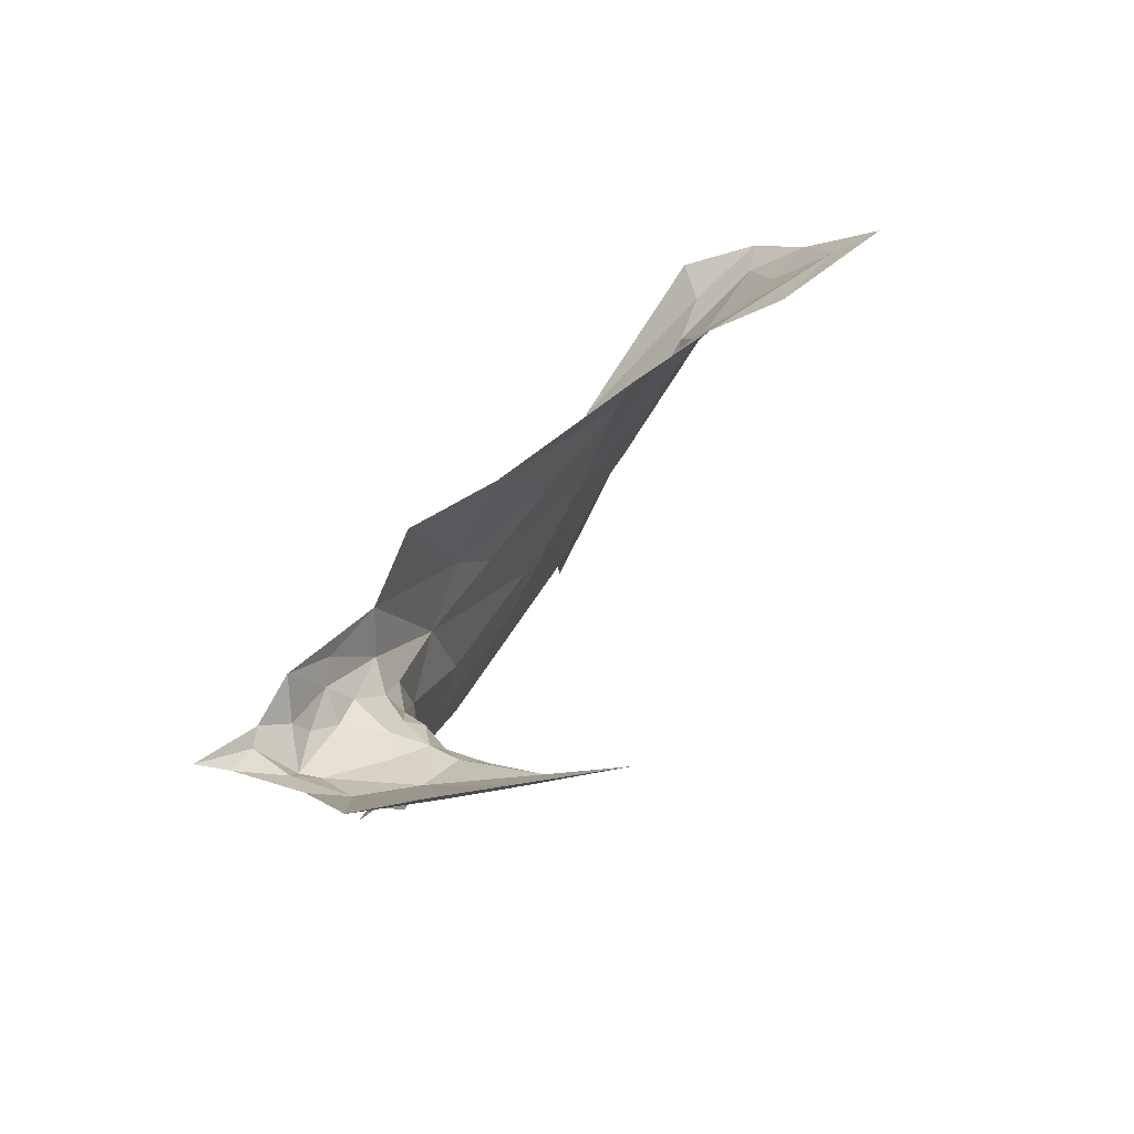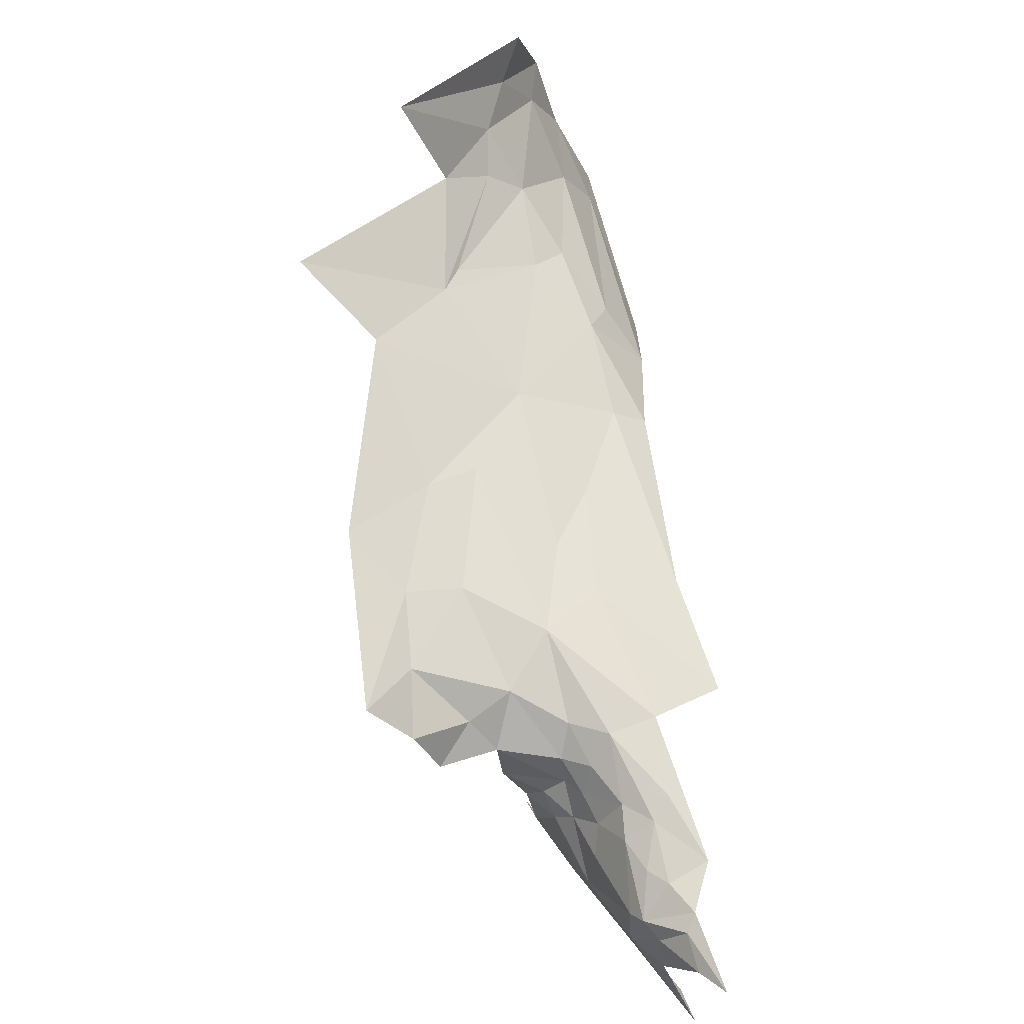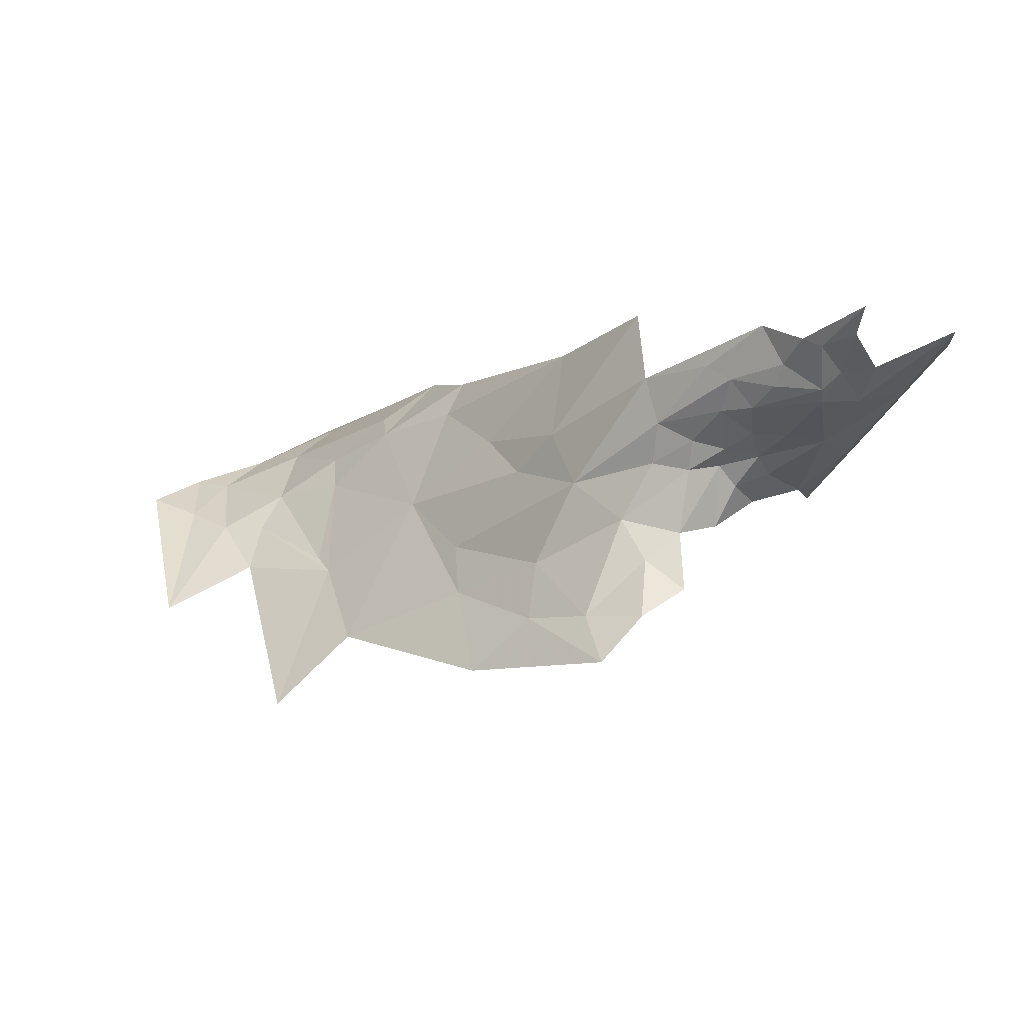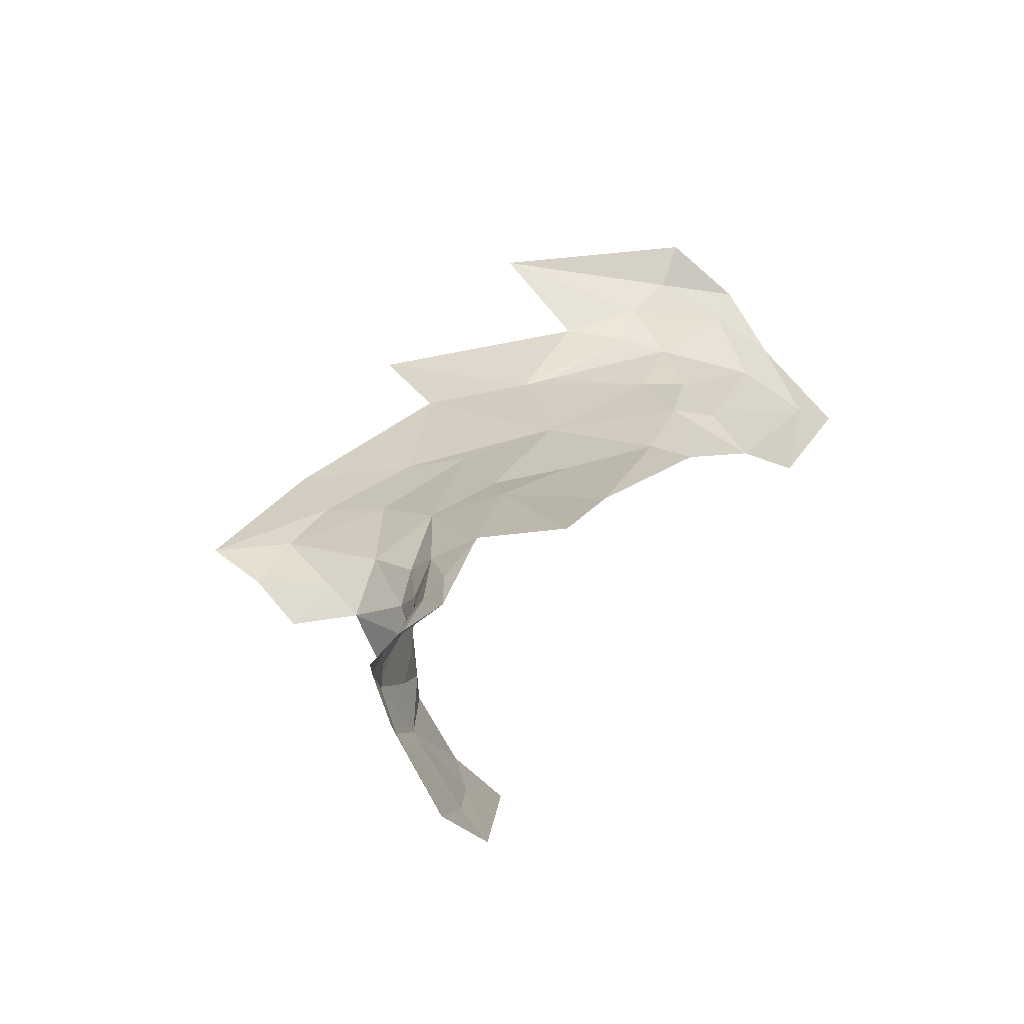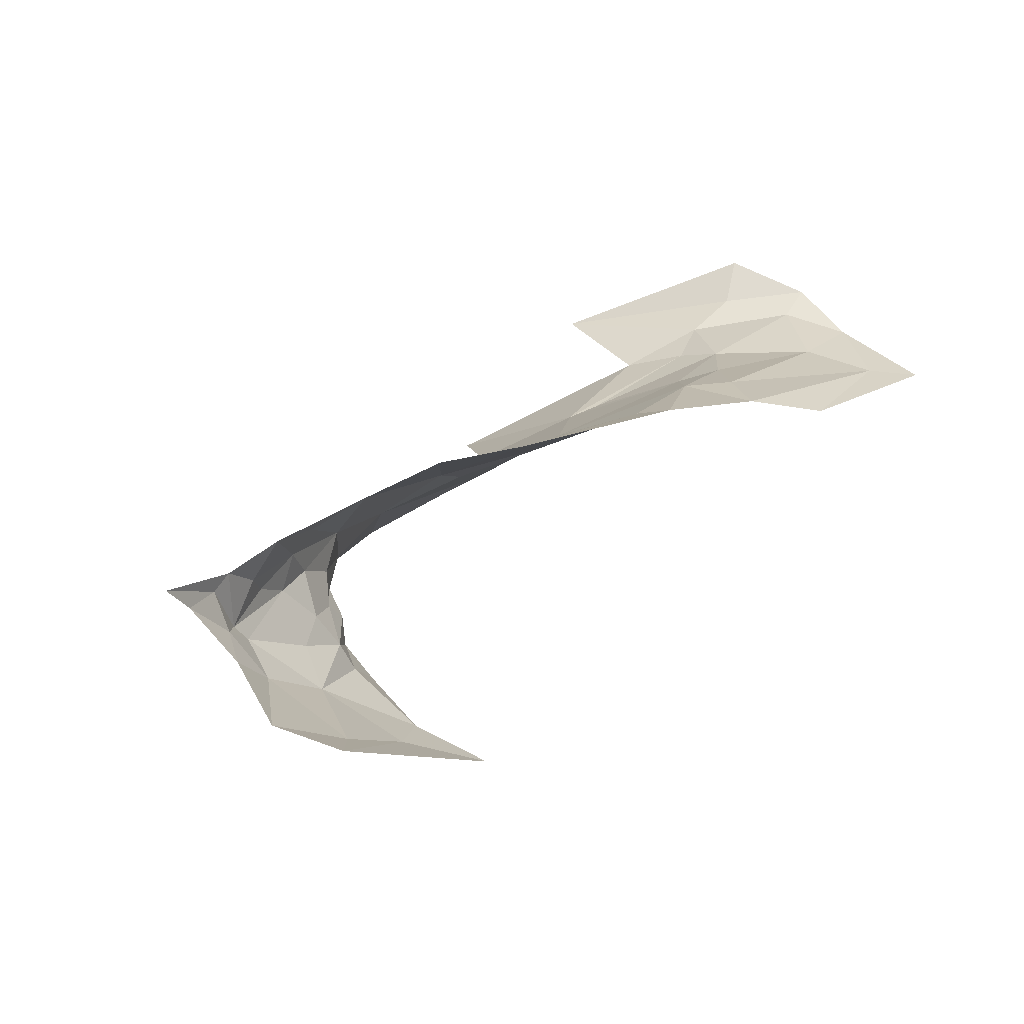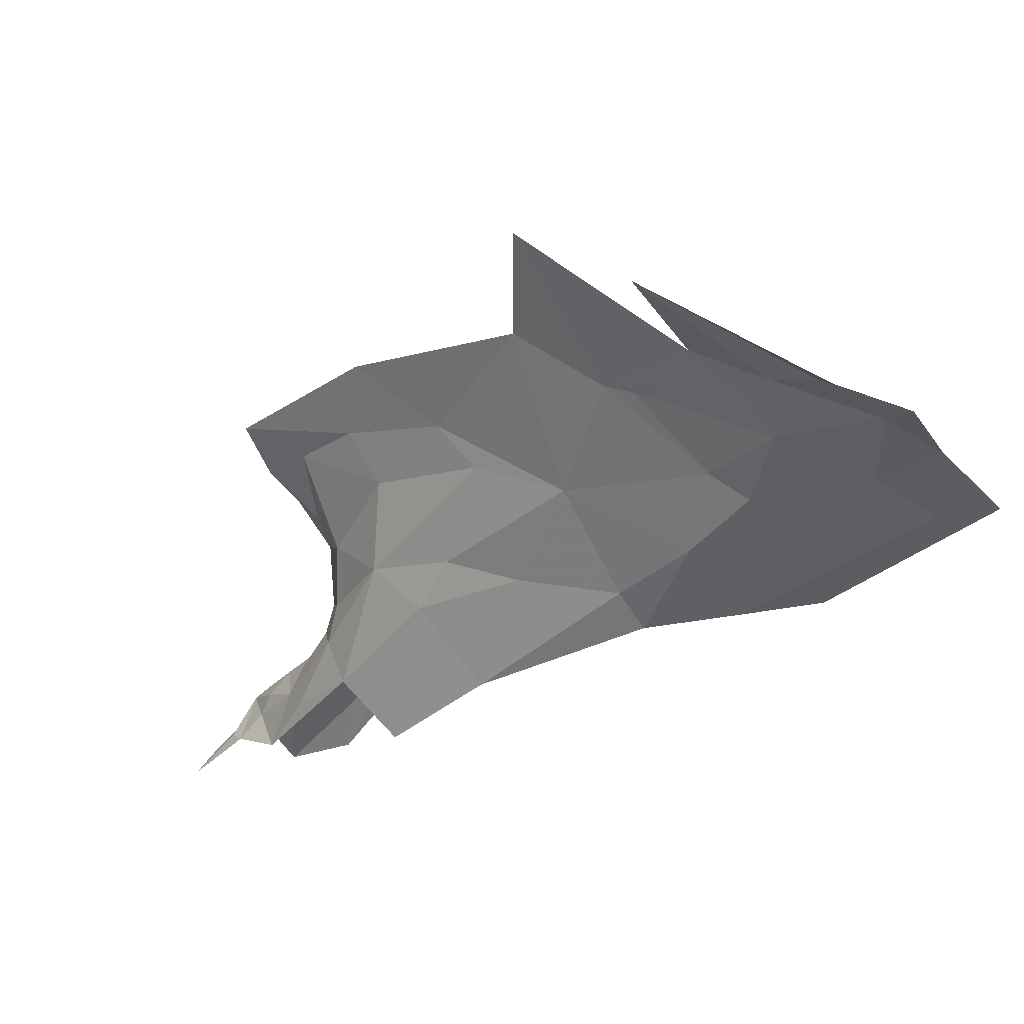
<metadata>
{"format":"obj","ext":"obj","renderer":"f3d","projection":"perspective","resolution":1024,"background":"white","views":[{"elev":35.3,"azim":163.8,"up":"+Y"},{"elev":21.4,"azim":77.1,"up":"+Z"},{"elev":-10.9,"azim":91.2,"up":"+Y"},{"elev":-25.3,"azim":120.6,"up":"+Z"},{"elev":-38.2,"azim":147.6,"up":"+Z"},{"elev":77.8,"azim":162.1,"up":"+Z"}]}
</metadata>
<code>
v -1.802 8.115 -1.977
v -1.725 8.182 -2.08
v -1.829 8.243 -2.021
v -1.603 8.003 -2.14
v -1.53 8.043 -2.243
v -1.565 8.094 -2.187
v -1.517 7.991 -2.27
v -1.477 7.919 -2.264
v -1.5 7.954 -2.314
v -1.715 8.043 -2.038
v -1.956 8.059 -1.743
v -1.824 7.856 -1.802
v -1.871 8.039 -1.861
v -1.619 8.096 -2.462
v -1.707 8.102 -2.482
v -1.582 8.133 -2.516
v -1.539 8.099 -2.418
v -1.534 8.083 -2.379
v -1.575 8.073 -2.402
v -1.413 8.183 -2.366
v -1.424 8.202 -2.34
v -1.482 8.148 -2.285
v -1.486 8.204 -2.272
v -1.651 8.127 -2.117
v -1.463 8.128 -2.433
v -1.419 8.151 -2.391
v -1.47 8.133 -2.394
v -1.486 8.127 -2.48
v -1.458 8.235 -2.625
v -1.524 7.927 -2.2
v -2.059 8.174 -1.592
v -1.907 7.995 -1.642
v -2.057 8.153 -1.648
v -2.11 8.247 -1.788
v -2.116 8.205 -1.685
v -2.018 8.17 -1.777
v -1.443 8.153 -2.357
v -1.385 8.149 -2.466
v -1.363 8.158 -2.464
v -1.507 8.106 -2.279
v -1.983 8.214 -1.855
v -1.96 8.267 -1.926
v -1.604 8.163 -2.161
v -1.796 7.94 -1.895
v -1.517 8.104 -2.359
v -1.503 8.097 -2.322
v -1.52 8.025 -2.311
v -1.492 8.119 -2.364
v -1.482 8.127 -2.325
v -1.464 7.865 -2.217
v -1.586 7.933 -2.132
v -1.912 8.235 -1.932
v -1.95 8.172 -1.859
v -1.386 8.168 -2.413
v -1.367 8.189 -2.422
v -1.369 8.235 -2.4
v -1.511 8.114 -2.405
v -2.019 8.126 -1.699
v -1.997 8.121 -1.753
v -1.689 7.981 -2.043
v -1.618 7.874 -2.064
v -1.36 8.183 -2.524
v -1.408 8.156 -2.511
v -1.381 8.23 -2.619
v -2.168 8.299 -1.832
v -2.173 8.252 -1.726
v -1.33 8.208 -2.44
v -1.321 8.197 -2.46
v -1.351 8.175 -2.485
v -1.527 8.292 -2.265
v -1.648 8.274 -2.175
v -1.489 8.185 -2.573
v -2.138 8.216 -1.641
v -1.952 8.314 -1.996
v -1.544 8.037 -2.355
v -1.257 8.225 -2.501
v -1.898 8.06 -1.845
v -1.293 8.203 -2.495
v -2.046 8.332 -1.982
v -2.234 8.314 -1.819
v -1.845 8.288 -2.041
f 1 2 3
f 4 5 6
f 7 8 9
f 10 4 6
f 11 12 13
f 14 15 16
f 17 18 19
f 20 21 22
f 23 6 22
f 24 10 6
f 25 26 27
f 14 16 28
f 29 16 15
f 8 7 30
f 31 32 33
f 34 35 36
f 37 27 26
f 38 26 25
f 38 39 26
f 40 6 5
f 34 41 42
f 43 6 23
f 44 13 12
f 45 46 47
f 48 37 49
f 30 50 8
f 30 51 50
f 41 52 42
f 53 1 52
f 54 20 26
f 55 56 20
f 45 48 46
f 45 57 48
f 58 59 36
f 58 32 11
f 60 44 61
f 1 13 44
f 62 63 64
f 38 25 28
f 65 34 42
f 65 66 34
f 17 14 28
f 17 19 14
f 57 17 28
f 57 18 17
f 67 39 68
f 55 20 54
f 69 38 63
f 69 39 38
f 69 68 39
f 21 23 22
f 7 5 30
f 47 46 5
f 70 43 23
f 71 3 2
f 30 4 51
f 30 5 4
f 39 54 26
f 39 55 54
f 64 72 29
f 64 63 72
f 35 58 36
f 35 73 33
f 42 74 65
f 42 52 74
f 28 63 38
f 28 72 63
f 18 75 19
f 45 47 75
f 70 71 43
f 67 68 76
f 47 7 9
f 47 5 7
f 10 60 4
f 1 44 60
f 1 10 24
f 1 60 10
f 40 22 6
f 49 37 22
f 24 2 1
f 43 71 2
f 31 33 73
f 77 36 59
f 41 34 36
f 53 13 1
f 53 36 77
f 69 62 78
f 69 63 62
f 57 25 27
f 57 28 25
f 65 74 79
f 53 41 36
f 53 52 41
f 58 33 32
f 58 35 33
f 20 37 26
f 20 22 37
f 50 51 61
f 11 59 58
f 11 13 59
f 45 18 57
f 45 75 18
f 35 66 73
f 35 34 66
f 27 48 57
f 27 37 48
f 56 21 20
f 56 23 21
f 78 68 69
f 78 76 68
f 80 65 79
f 80 66 65
f 3 52 1
f 81 74 52
f 67 55 39
f 67 56 55
f 49 46 48
f 40 5 46
f 49 40 46
f 49 22 40
f 3 81 52
f 3 71 81
f 16 72 28
f 16 29 72
f 43 24 6
f 43 2 24
f 60 51 4
f 60 61 51
f 13 77 59
f 13 53 77

</code>
